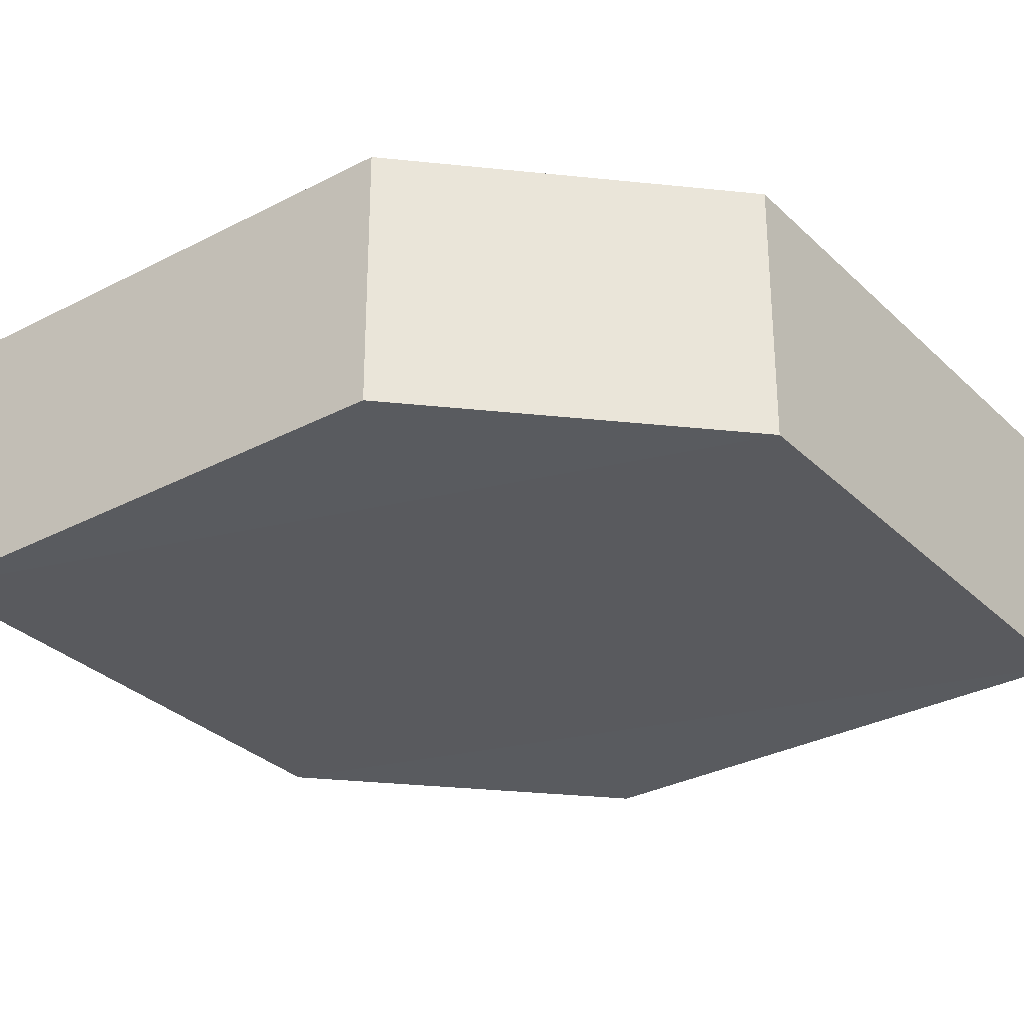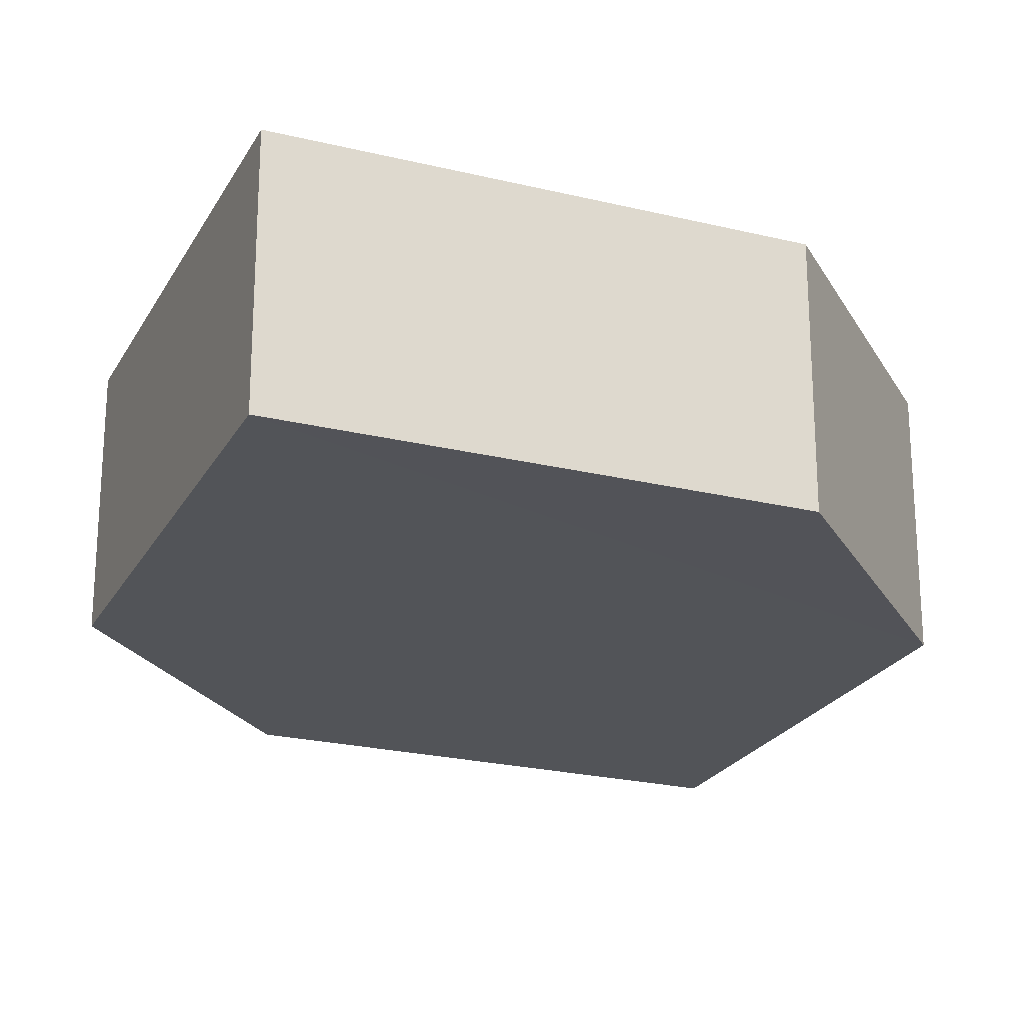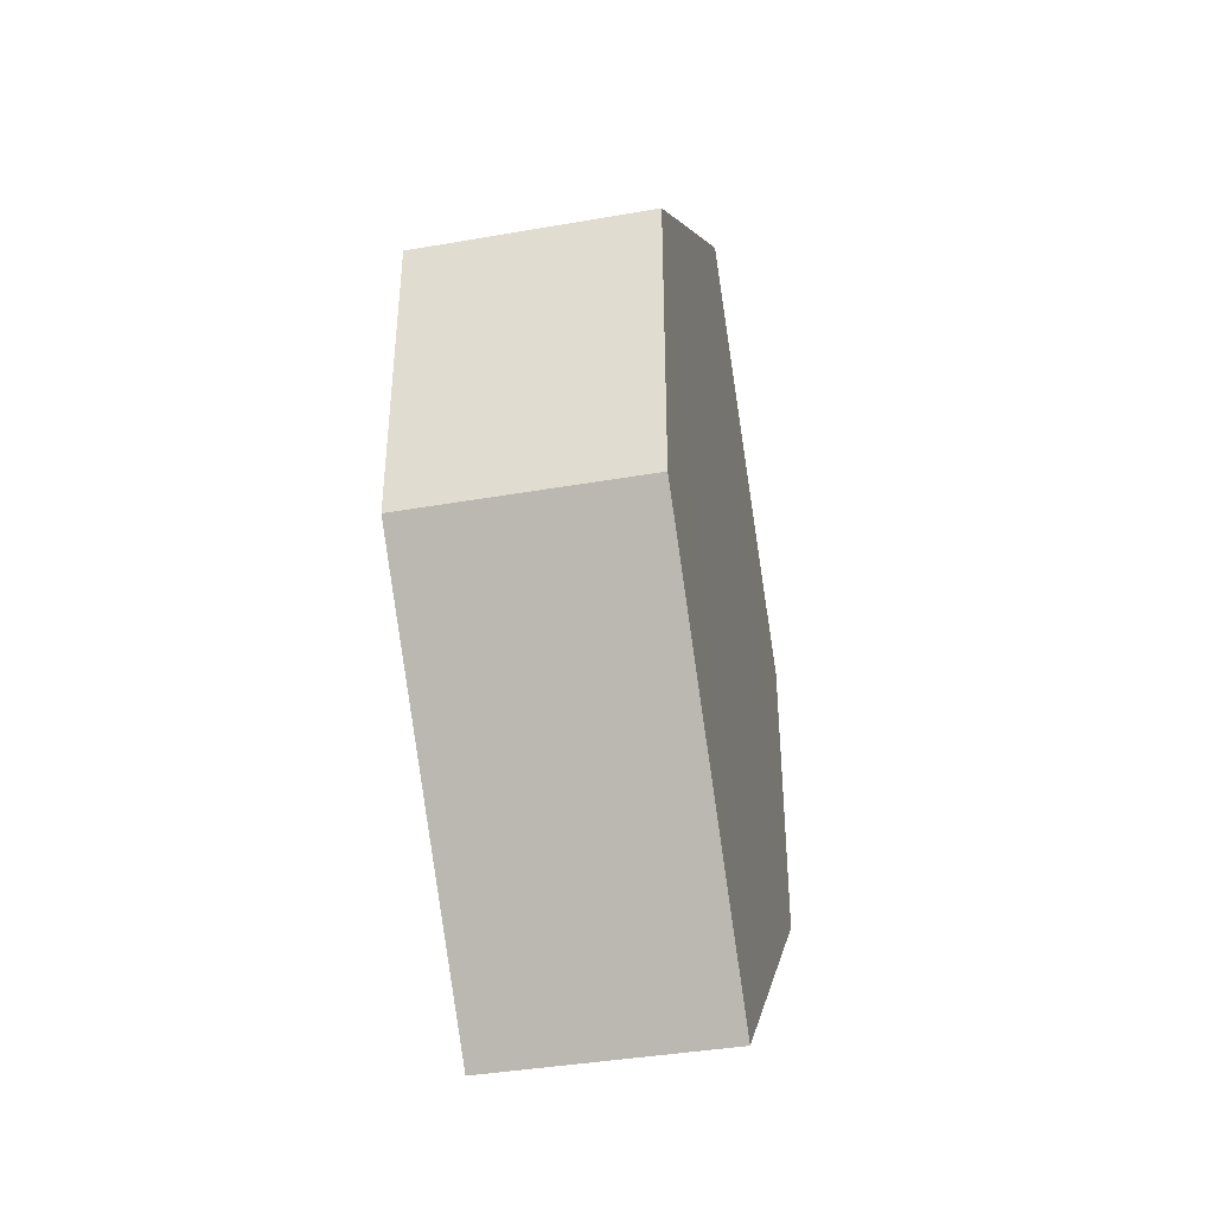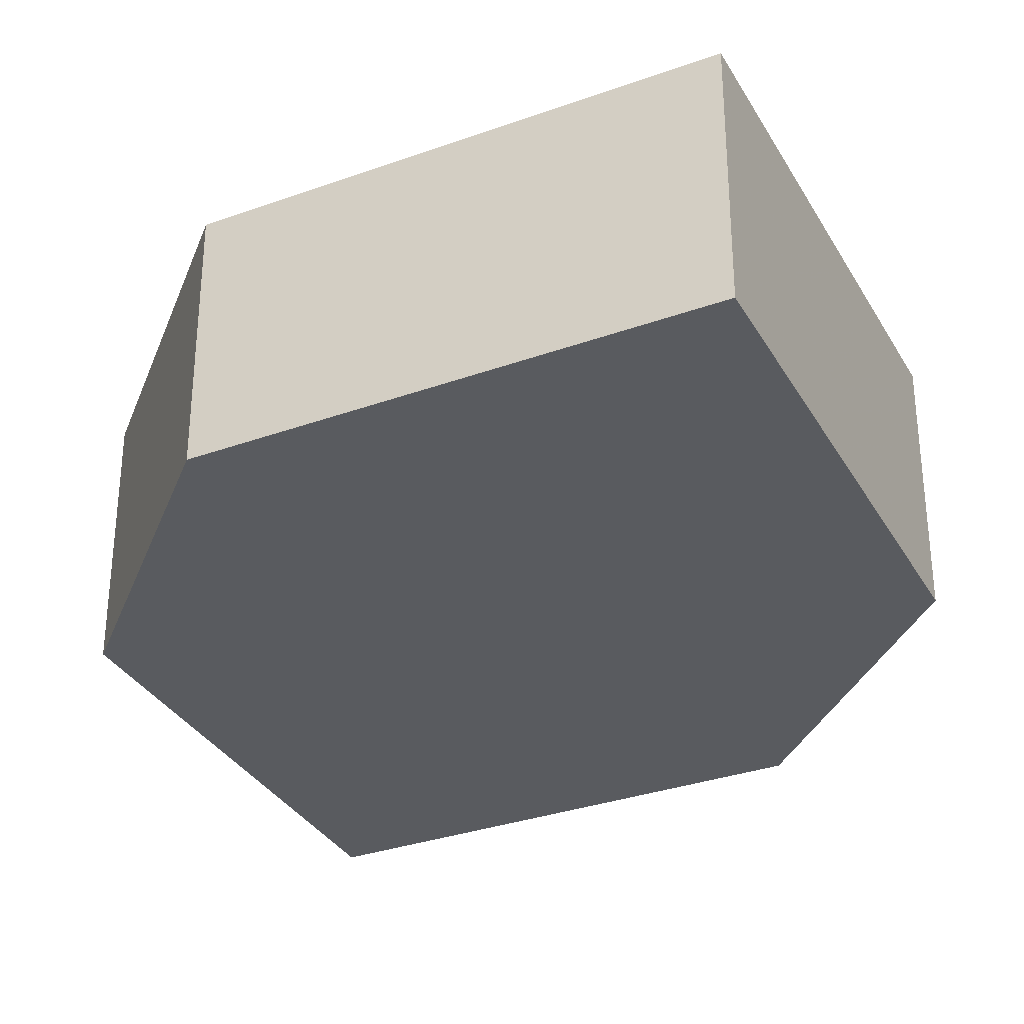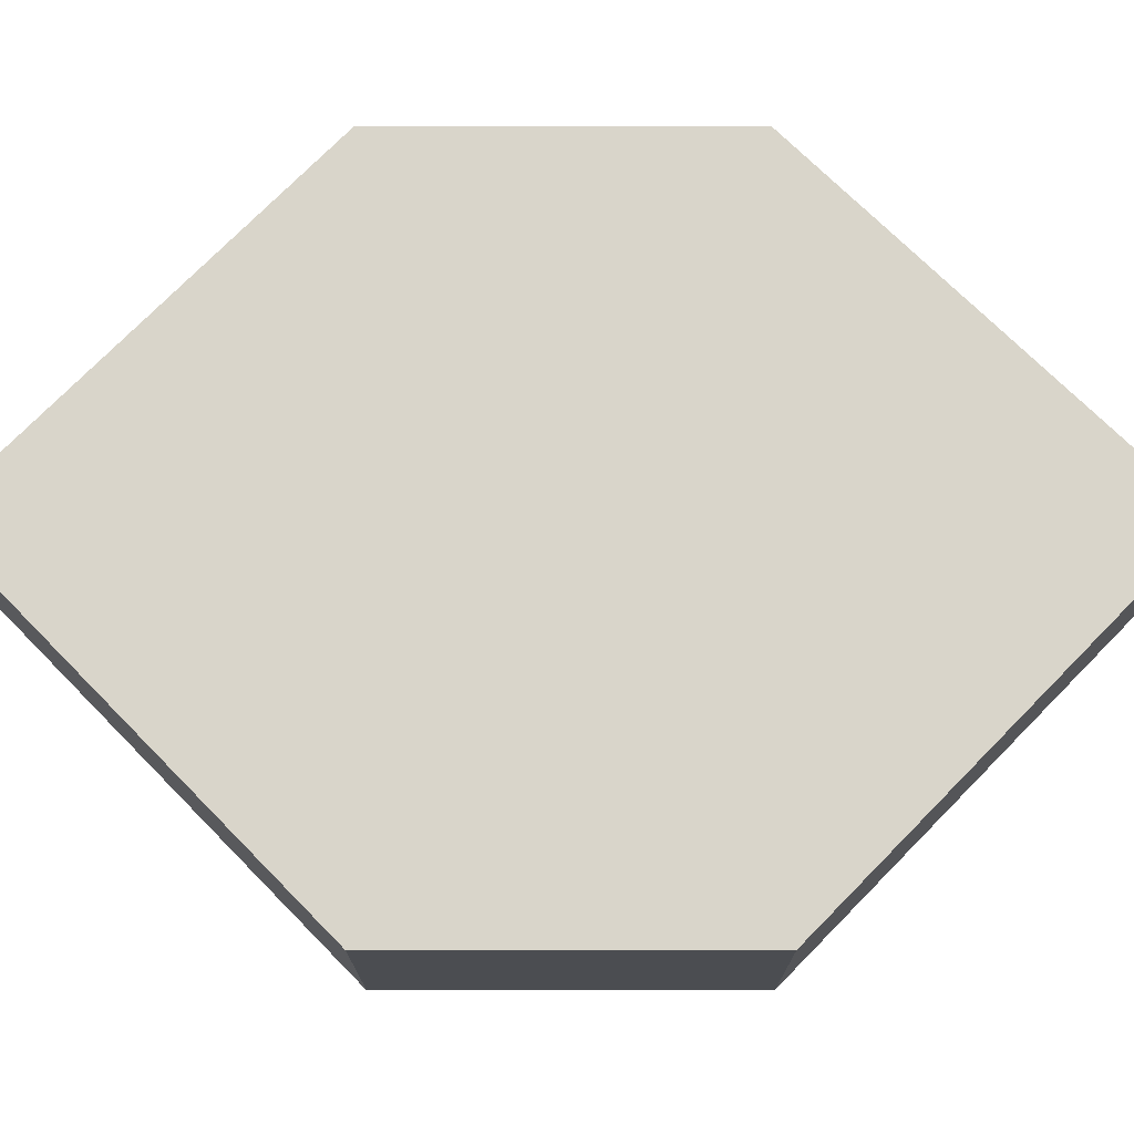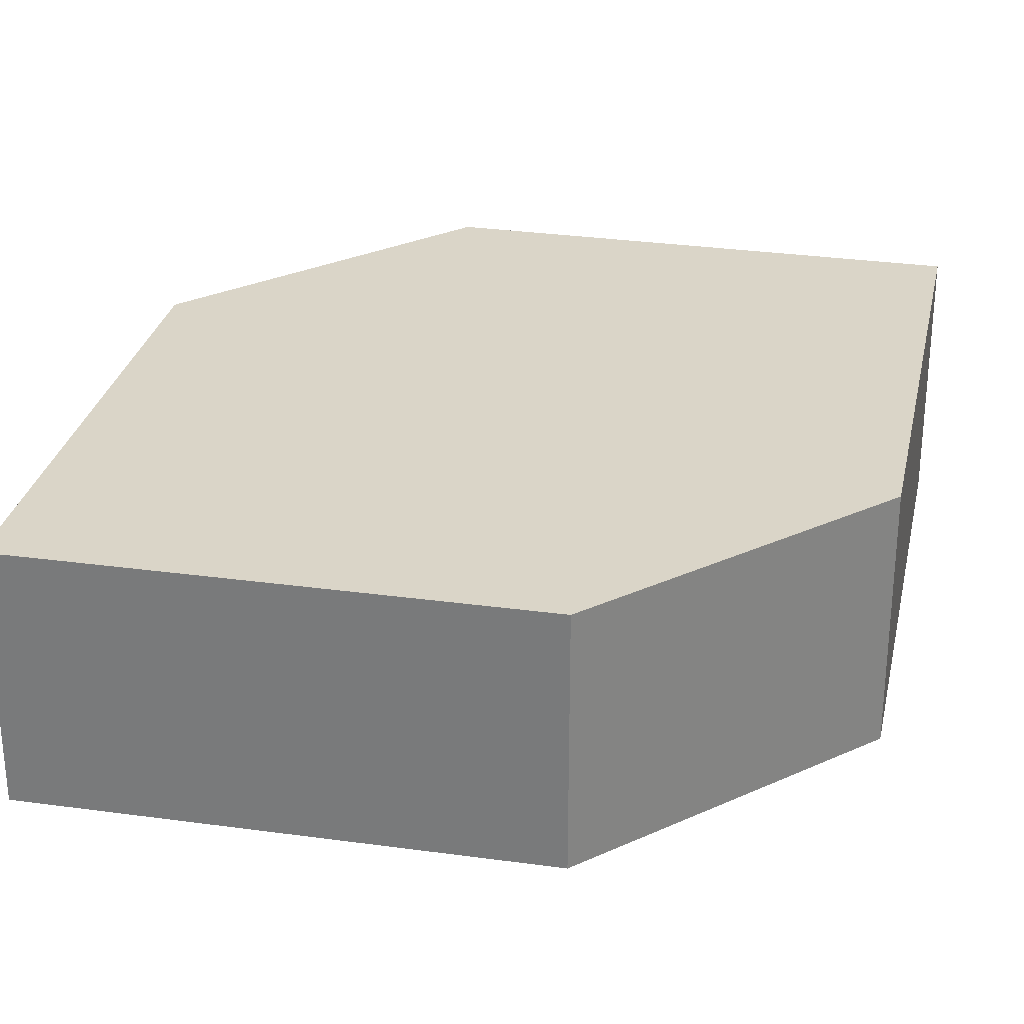
<metadata>
{"format":"obj","ext":"obj","renderer":"f3d","projection":"perspective","resolution":1024,"background":"white","views":[{"elev":-31.7,"azim":81.6,"up":"+Z"},{"elev":-23.1,"azim":22.6,"up":"+Z"},{"elev":-41.4,"azim":-78.2,"up":"+Y"},{"elev":-32.8,"azim":160.9,"up":"+Z"},{"elev":74.6,"azim":-90.3,"up":"+Z"},{"elev":29.6,"azim":56.7,"up":"+Z"}]}
</metadata>
<code>
o 6222
v 2243 1871 8.964
v 2243 1871 8.956
v 2243 1871 8.964
v 2243 1871 8.964
v 2243 1871 8.964
v 2243 1871 8.964
v 2243 1871 8.964
v 2243 1871 8.964
v 2243 1871 8.964
v 2243 1871 8.964
v 2243 1871 8.956
v 2243 1871 8.964
v 2243 1871 8.956
v 2243 1871 8.956
v 2243 1871 8.956
v 2243 1871 8.956
v 2243 1871 8.956
v 2243 1871 8.956
v 2243 1871 8.956
v 2243 1871 8.964
v 2243 1871 8.956
v 2243 1871 8.956
v 2243 1871 8.964
v 2243 1871 8.956
v 2243 1871 8.956
v 2243 1871 8.956
v 2243 1871 8.956
v 2243 1871 8.964
v 2243 1871 8.964
v 2243 1871 8.964
v 2243 1871 8.964
v 2243 1871 8.956
v 2243 1871 8.956
v 2243 1871 8.956
v 2243 1871 8.956
v 2243 1871 8.964
v 2243 1871 8.956
v 2243 1871 8.964
v 2243 1871 8.964
v 2243 1871 8.964
f 1 2 3
f 2 4 5
f 1 6 7
f 8 4 9
f 7 9 10
f 11 9 12
f 7 13 14
f 11 13 15
f 16 17 13
f 18 19 11
f 20 17 21
f 18 20 22
f 23 24 25
f 26 24 27
f 23 28 29
f 26 28 30
f 31 32 33
f 34 31 35
f 36 37 38
f 37 39 40

</code>
